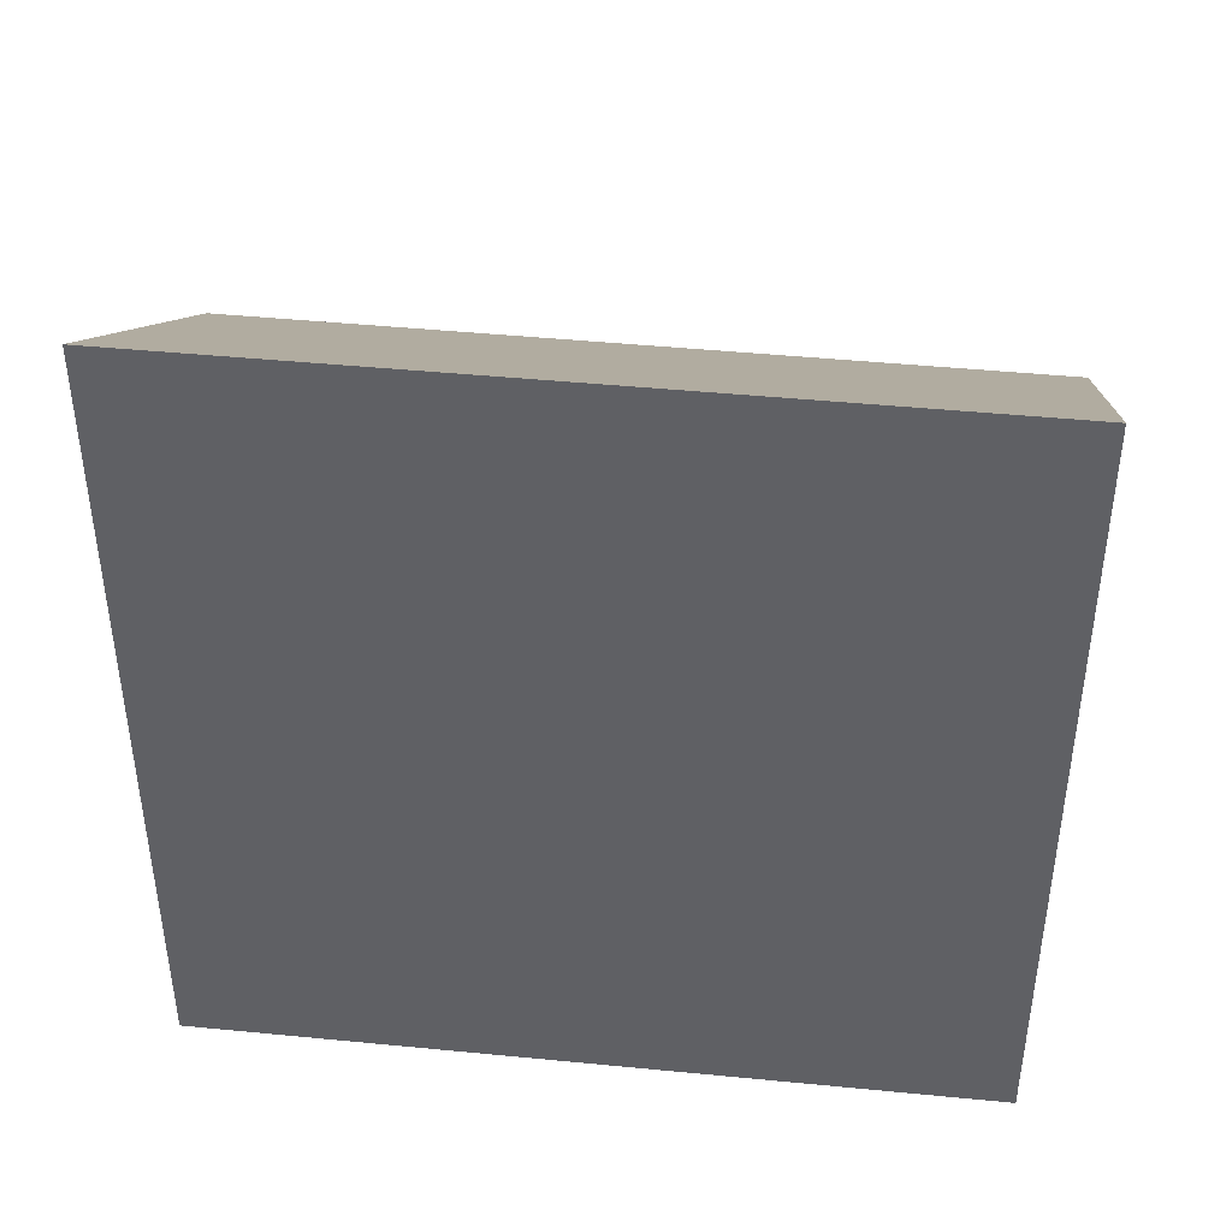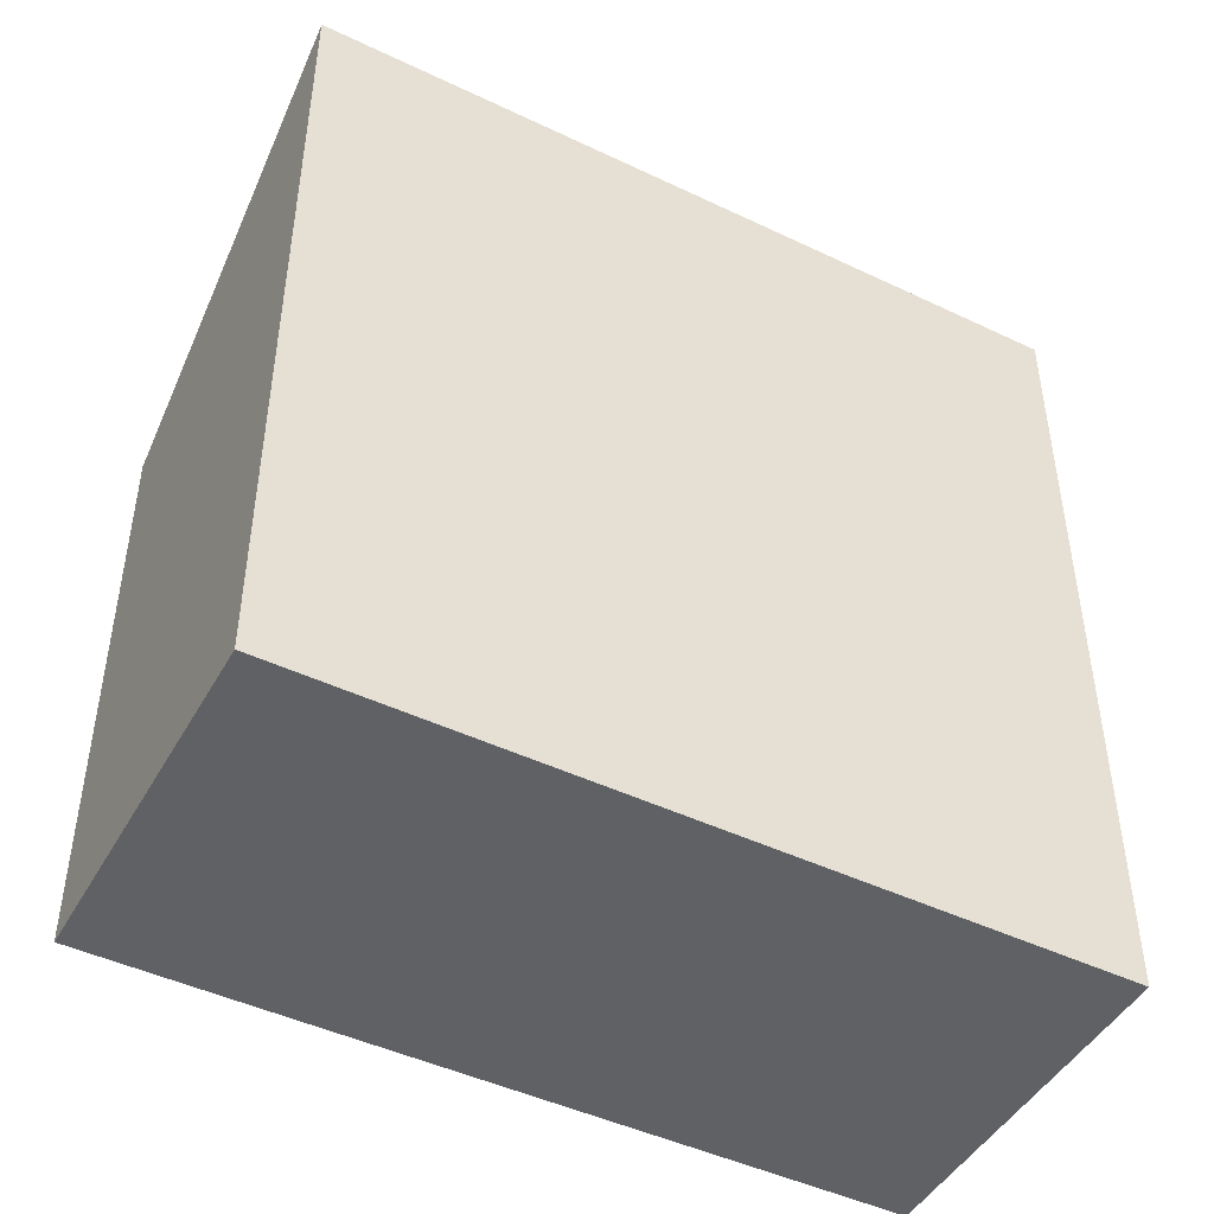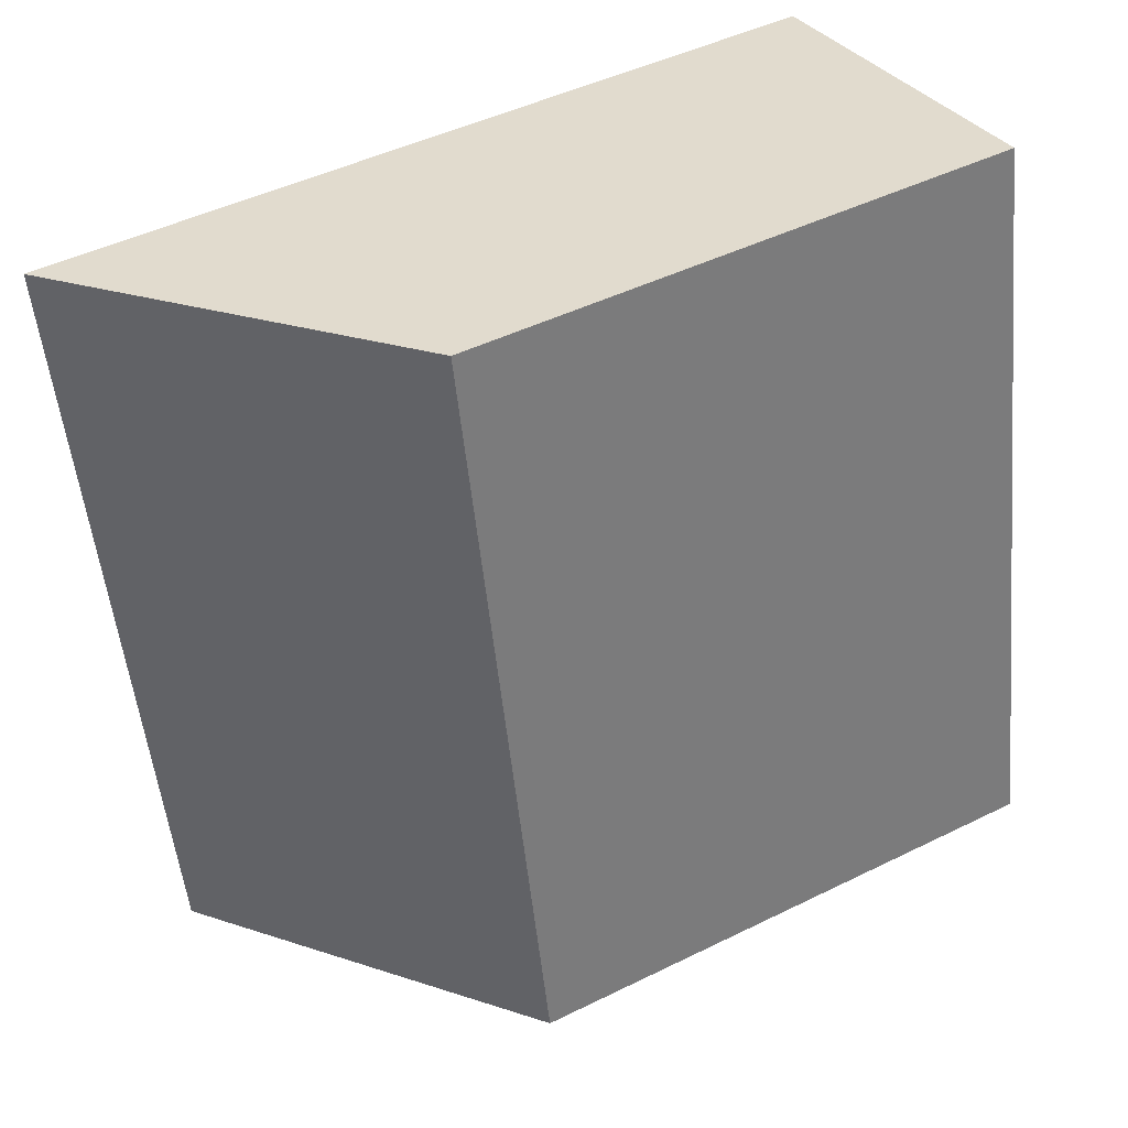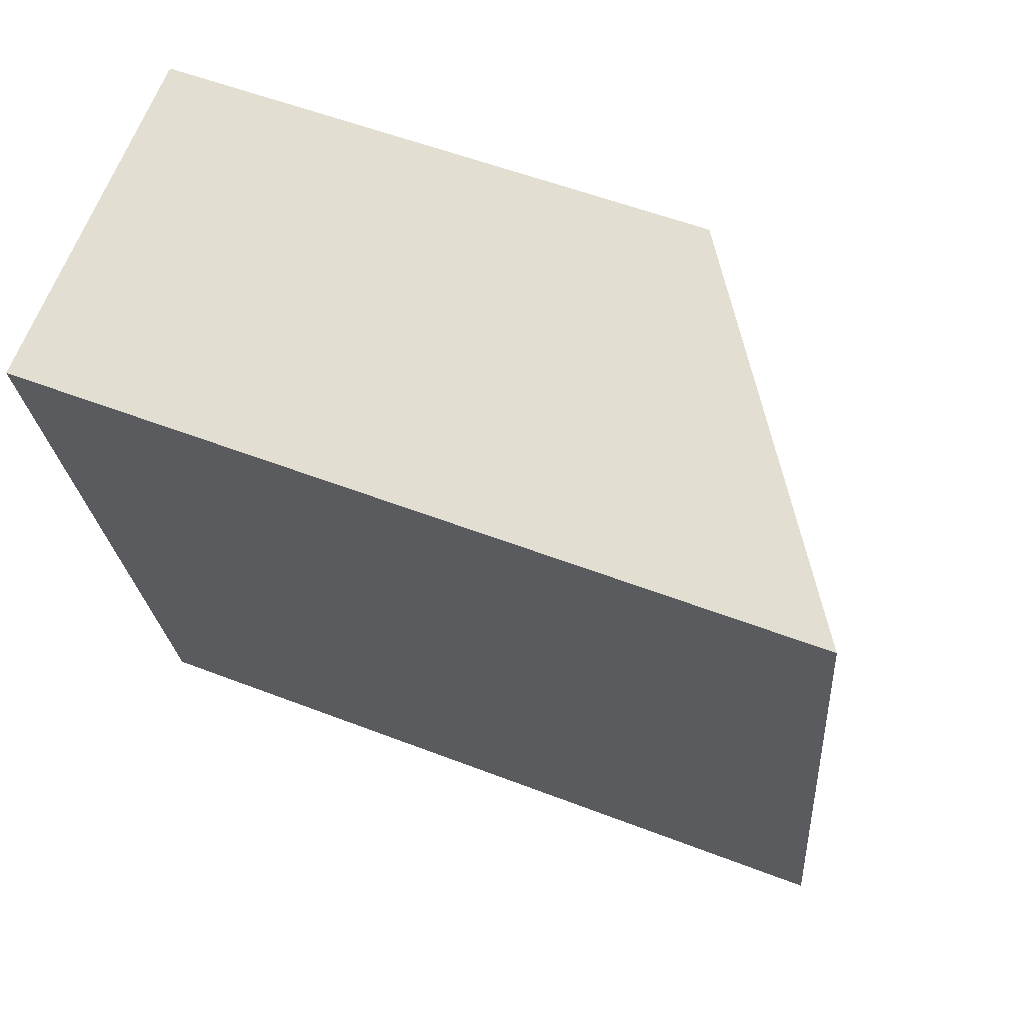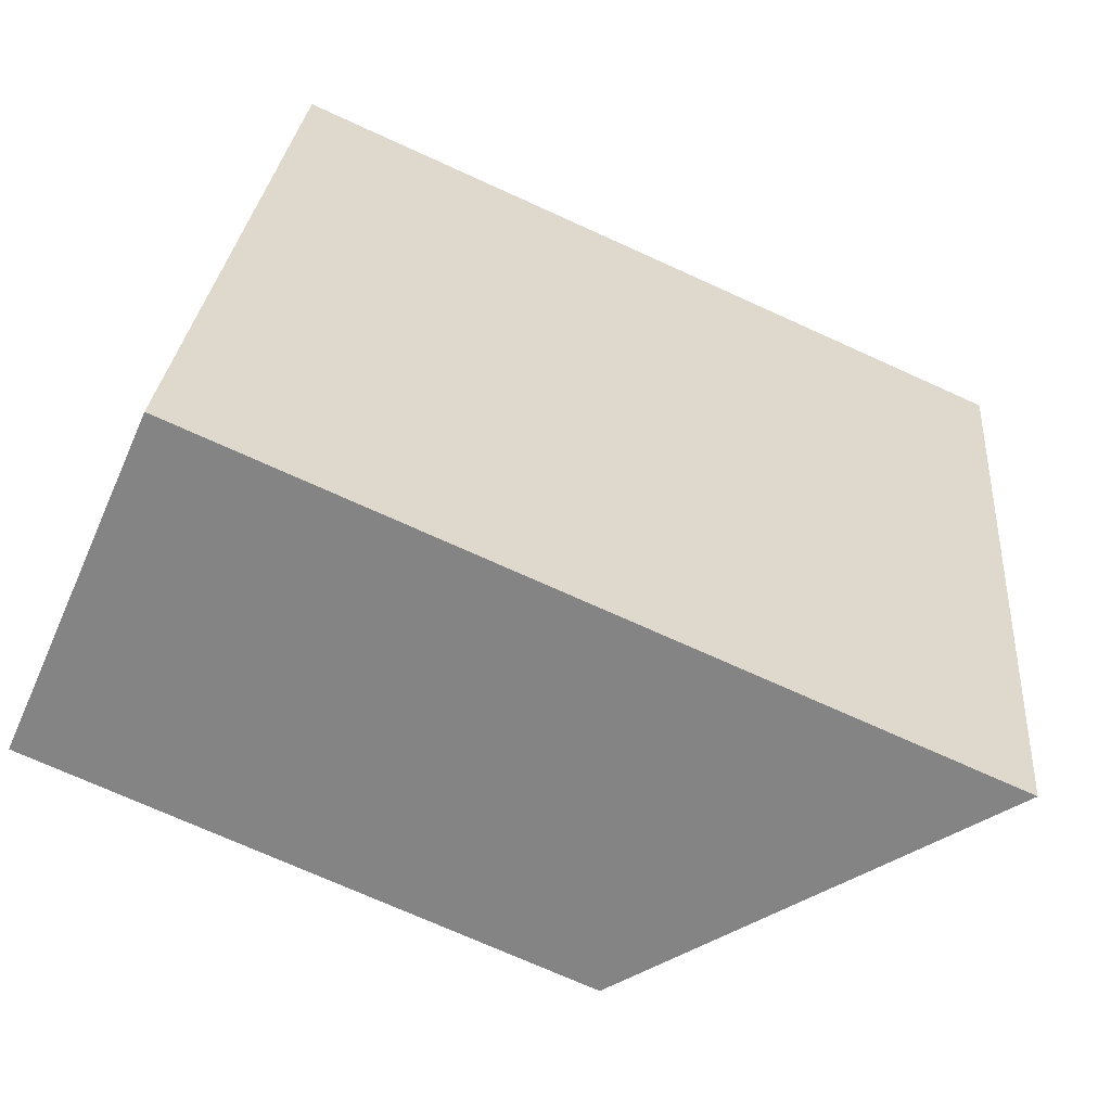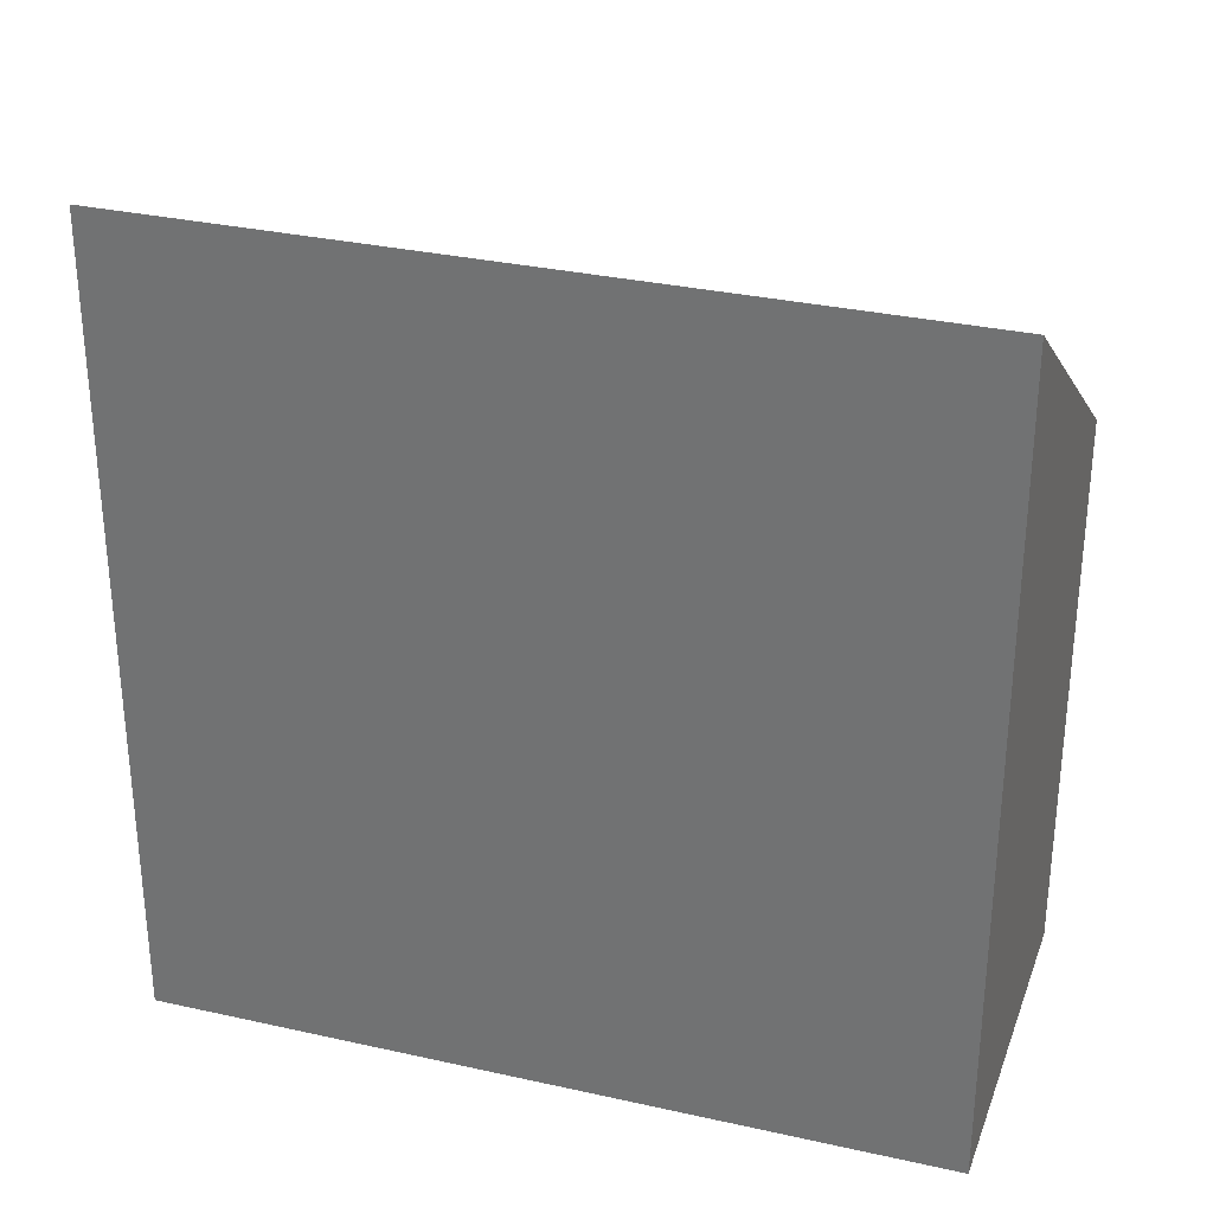
<metadata>
{"format":"obj","ext":"obj","renderer":"f3d","projection":"perspective","resolution":1024,"background":"white","views":[{"elev":43.6,"azim":108.5,"up":"+Y"},{"elev":-46.4,"azim":73.4,"up":"+Y"},{"elev":46.6,"azim":-119.3,"up":"+Z"},{"elev":55.0,"azim":112.2,"up":"+Z"},{"elev":-72.4,"azim":65.6,"up":"+Z"},{"elev":31.0,"azim":119.7,"up":"+Y"}]}
</metadata>
<code>
v  7.055 16.24 -1.426
v  3.204 11.34 15.38
v  10.3 16.27 13.95
v  0 11.34 6.946e-16
v  10.3 -8.539e-16 13.95
v  7.055 8.732e-17 -1.426
v  0 0 0
v  3.204 -9.419e-16 15.38
g defaultobject
f 1 2 3
f 2 1 4
f 5 1 3
f 1 5 6
f 6 4 1
f 4 6 7
f 7 2 4
f 2 7 8
f 2 5 3
f 5 2 8
f 8 6 5
f 6 8 7

</code>
